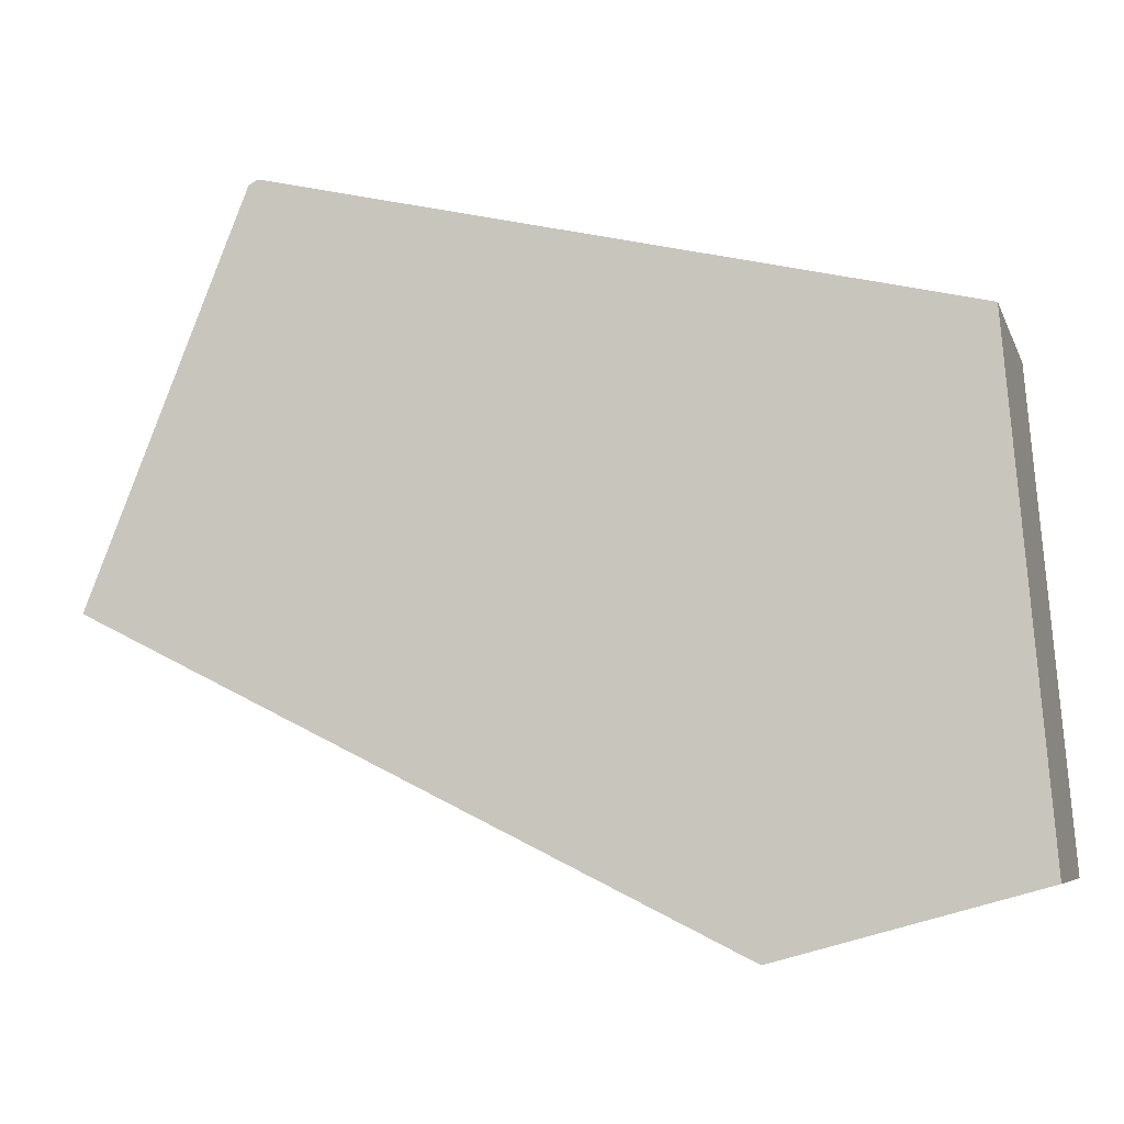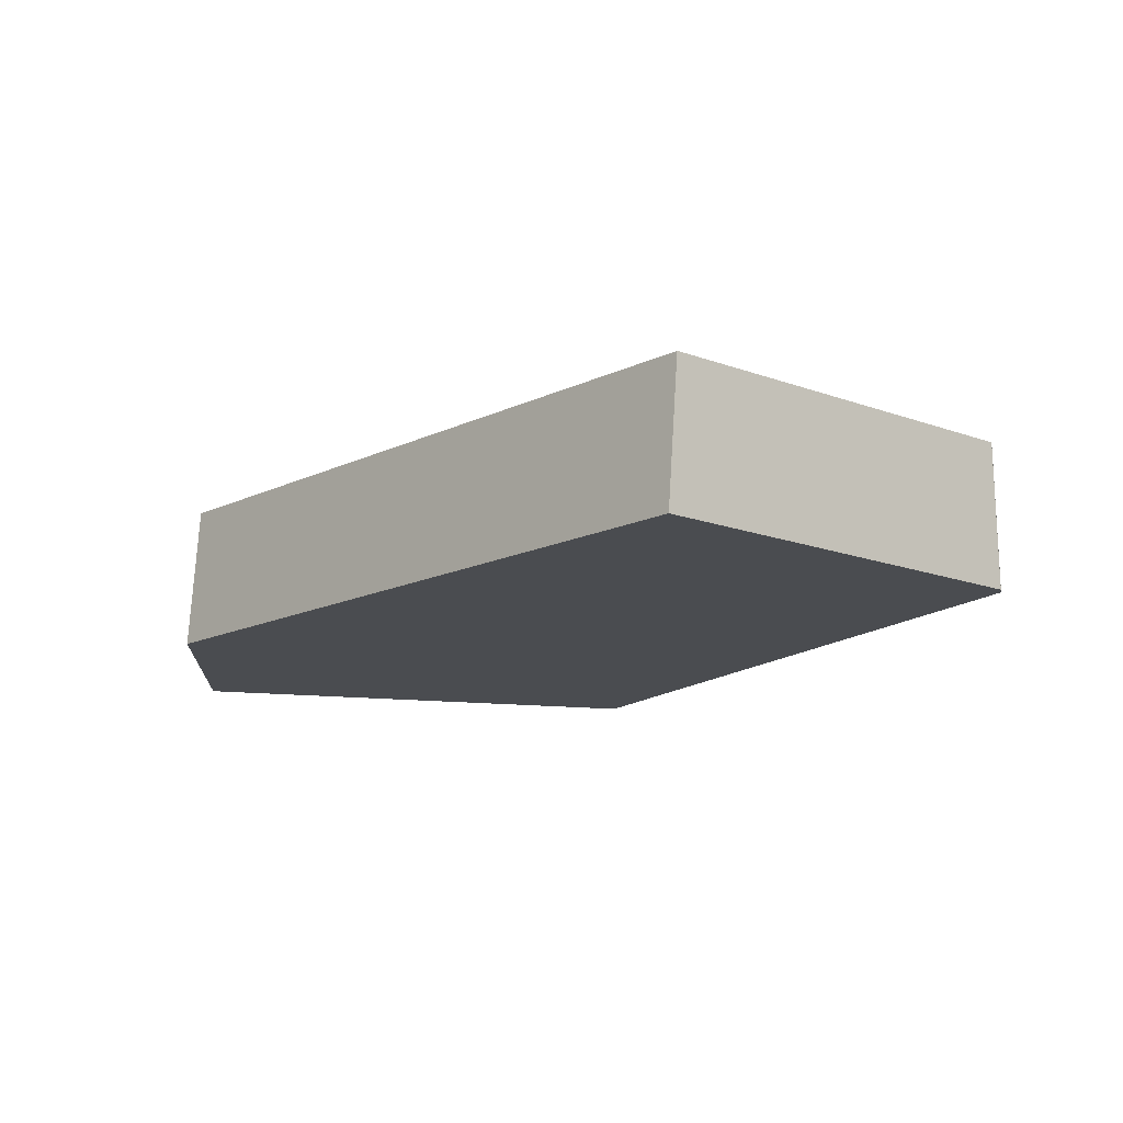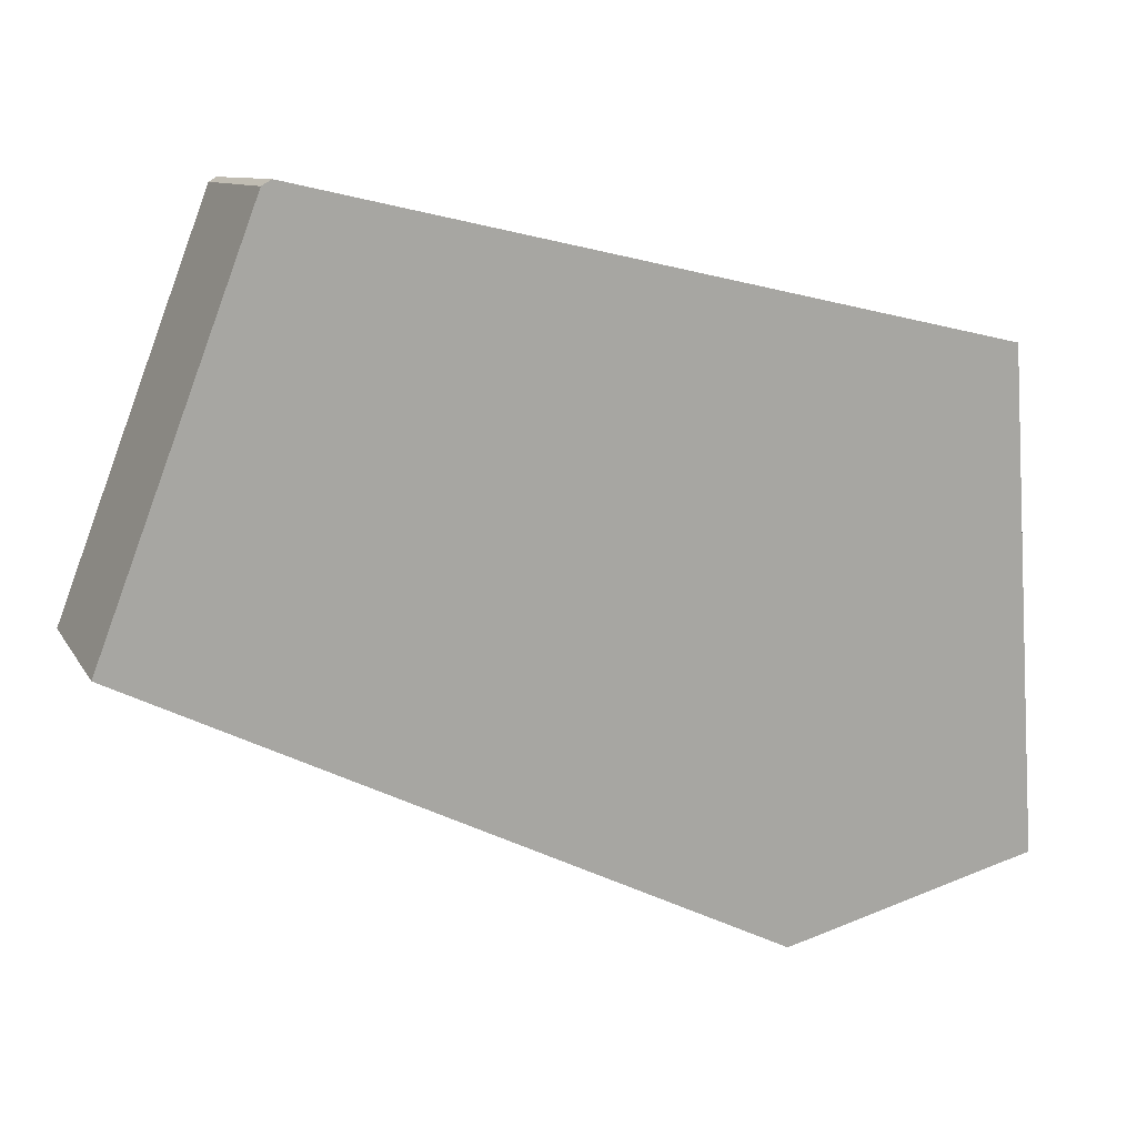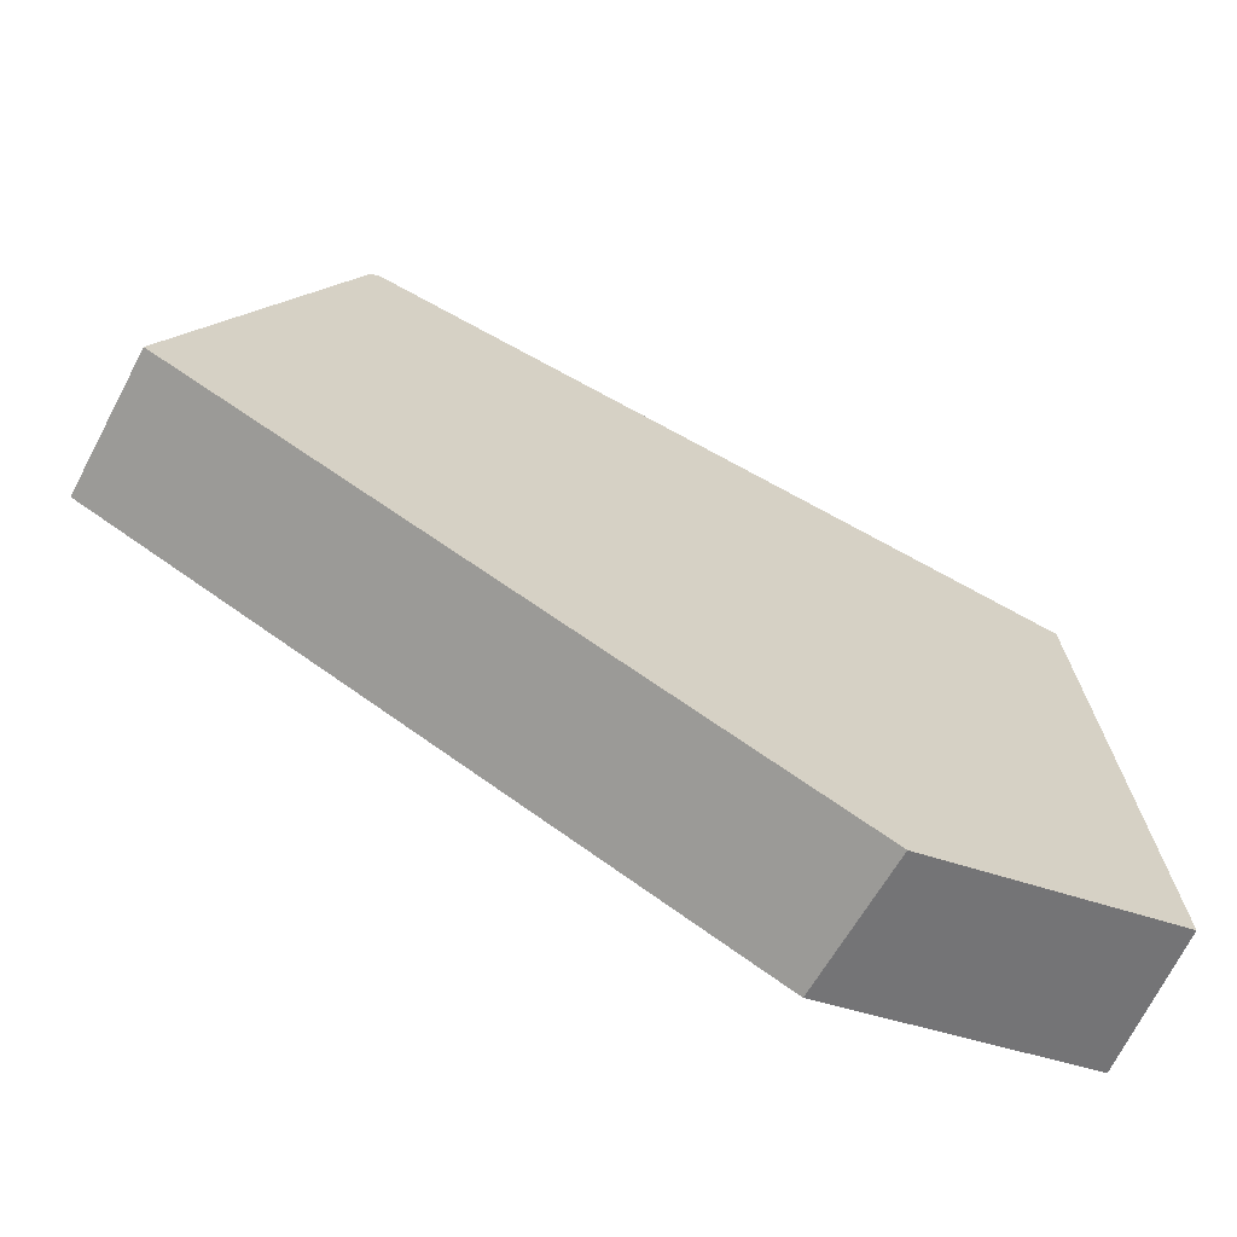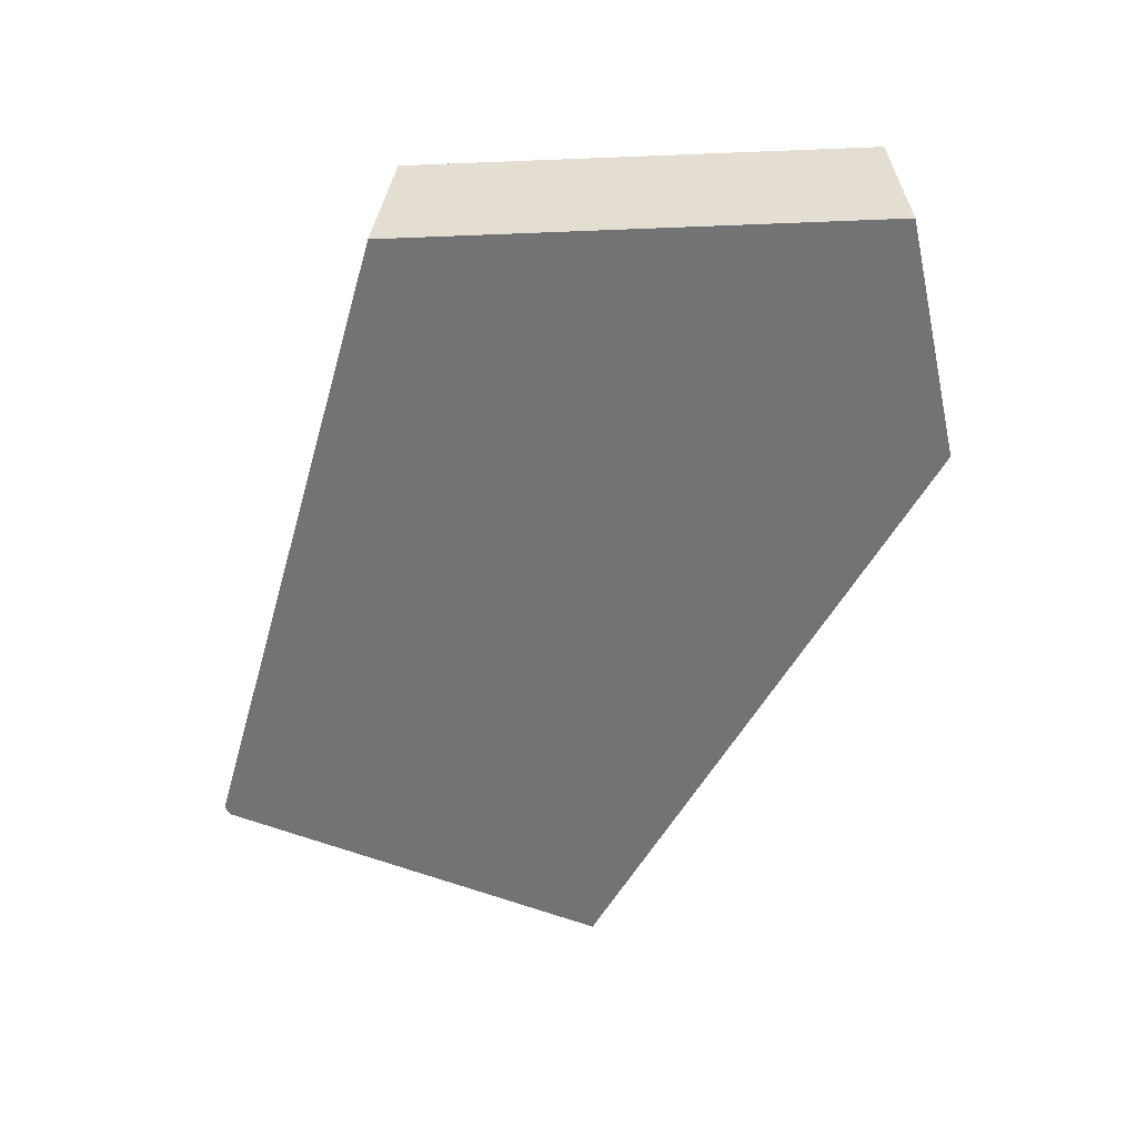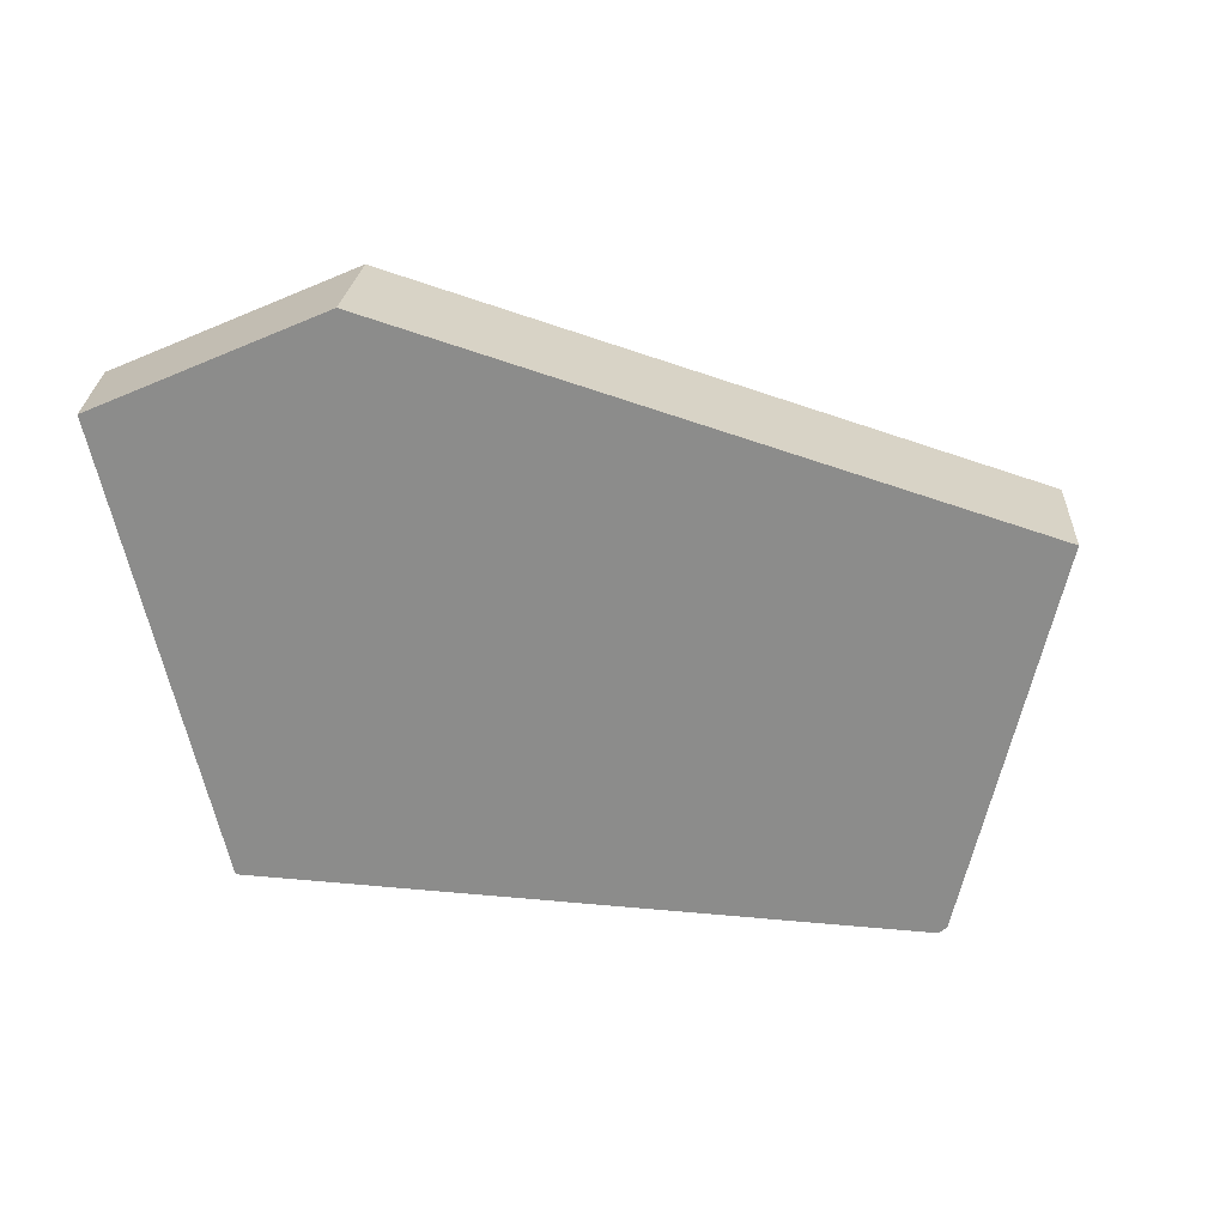
<metadata>
{"format":"obj","ext":"obj","renderer":"f3d","projection":"perspective","resolution":1024,"background":"white","views":[{"elev":-10.1,"azim":-165.1,"up":"+Y"},{"elev":-14.9,"azim":72.7,"up":"+Z"},{"elev":14.7,"azim":161.3,"up":"+Y"},{"elev":-65.6,"azim":155.2,"up":"+Y"},{"elev":-55.8,"azim":-91.8,"up":"+Z"},{"elev":-64.1,"azim":8.3,"up":"+Z"}]}
</metadata>
<code>
o Cube.004_Cube.005_Material.004_Cube.004_Cube.005_Material.0.712_Cube.004_Cube.005_Material.004_Cube.004_Cube.005_Material.0.859
v 6.42 13.54 1.187
v 6.468 13.41 1.187
v 1.473 9.325 1.187
v 1.699 12.4 1.187
v 3.233 8.869 1.187
v 7.397 11 1.187
v 1.518 9.248 0.2294
v 3.166 8.82 0.2294
v 6.257 13.64 0.2294
v 7.34 10.96 0.2294
v 6.32 13.6 0.2294
v 6.374 13.56 1.187
v 1.758 12.52 0.2294
v 7.294 11.08 0.2294
f 4 7 3
f 12 1 9
f 5 10 6
f 8 7 13
f 11 2 14
f 6 14 2
f 5 7 8
f 1 11 9
f 12 4 2
f 9 4 12
f 4 13 7
f 5 8 10
f 13 9 8
f 9 11 14
f 8 9 14
f 14 10 8
f 11 1 2
f 6 10 14
f 5 3 7
f 3 5 4
f 5 6 2
f 4 5 2
f 2 1 12
f 9 13 4

</code>
